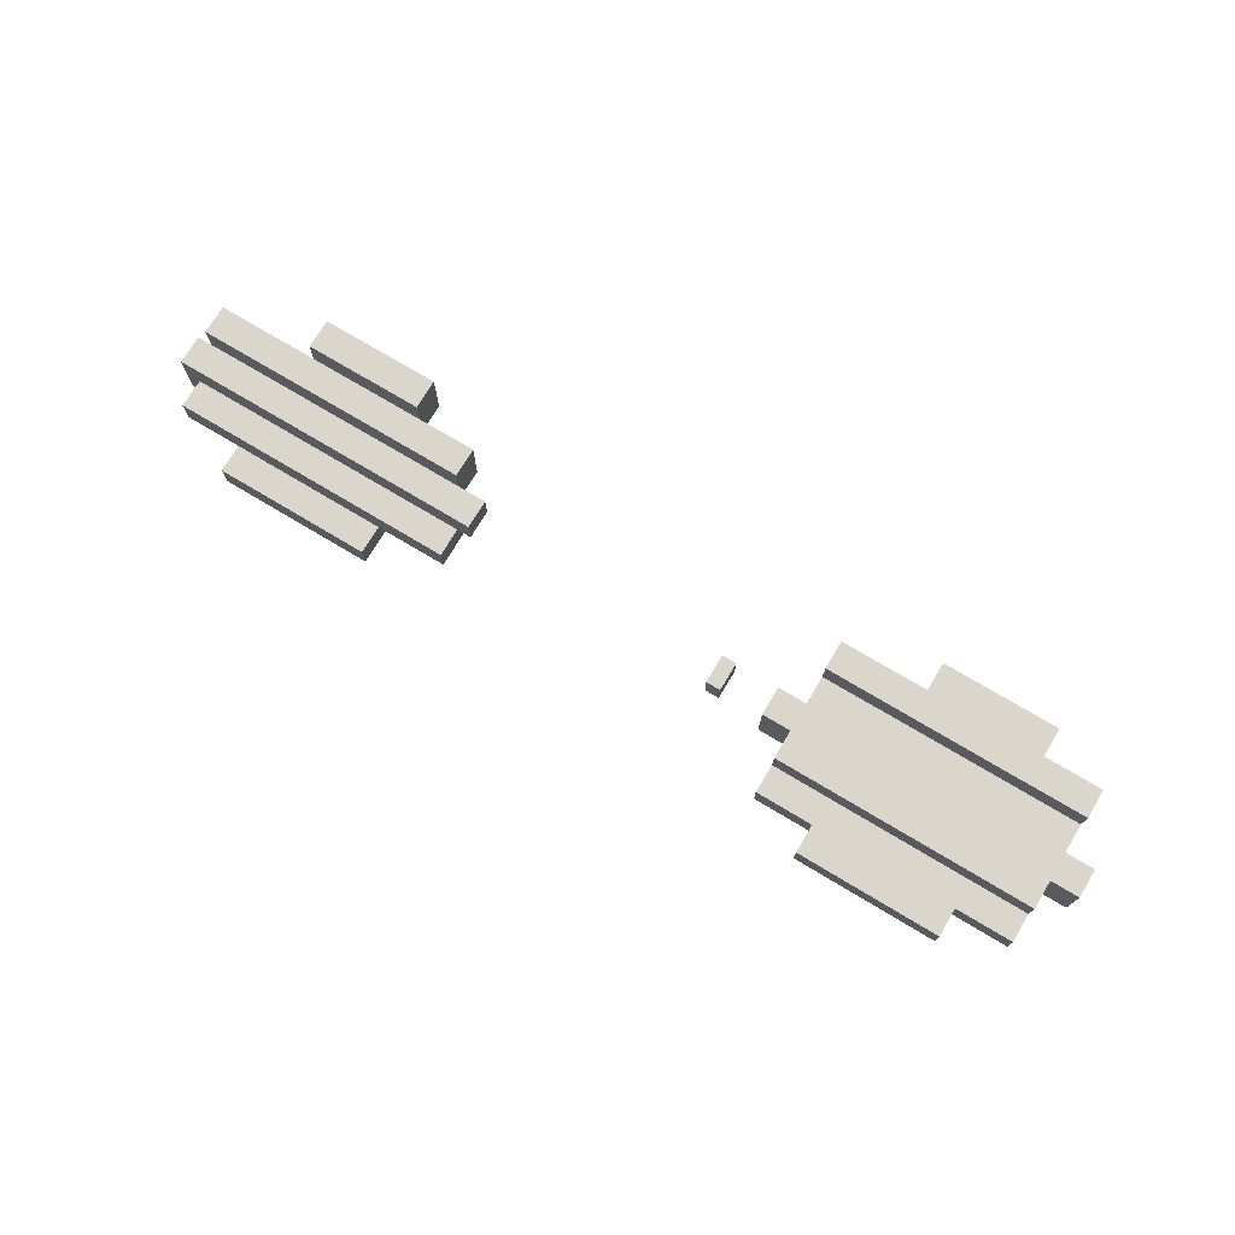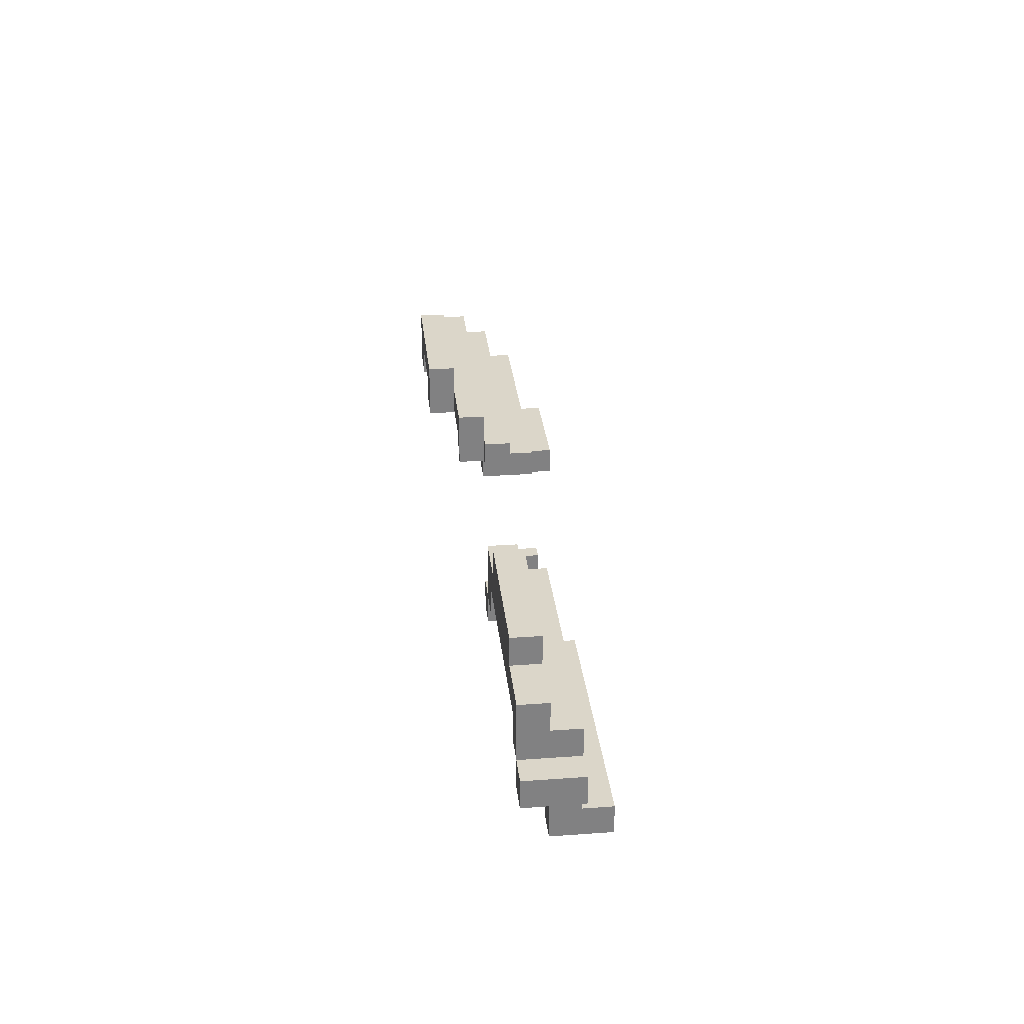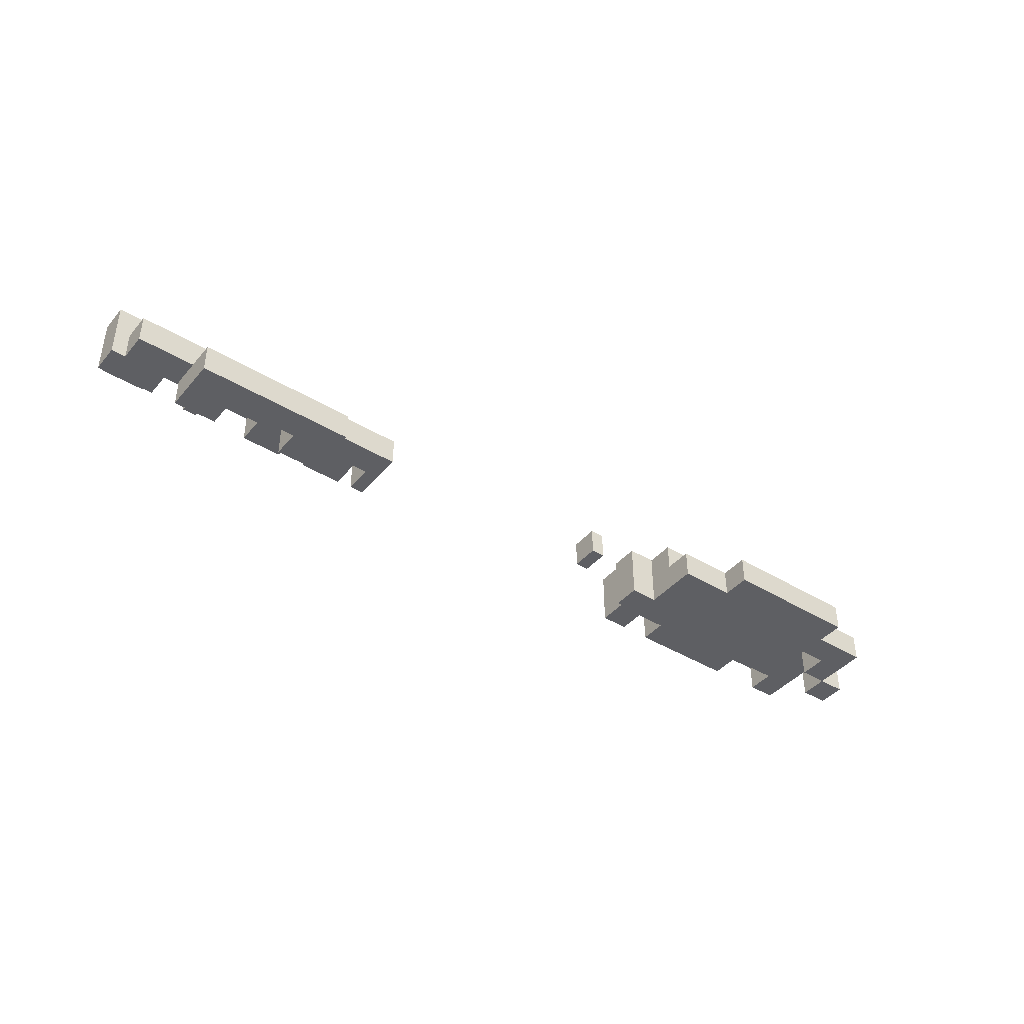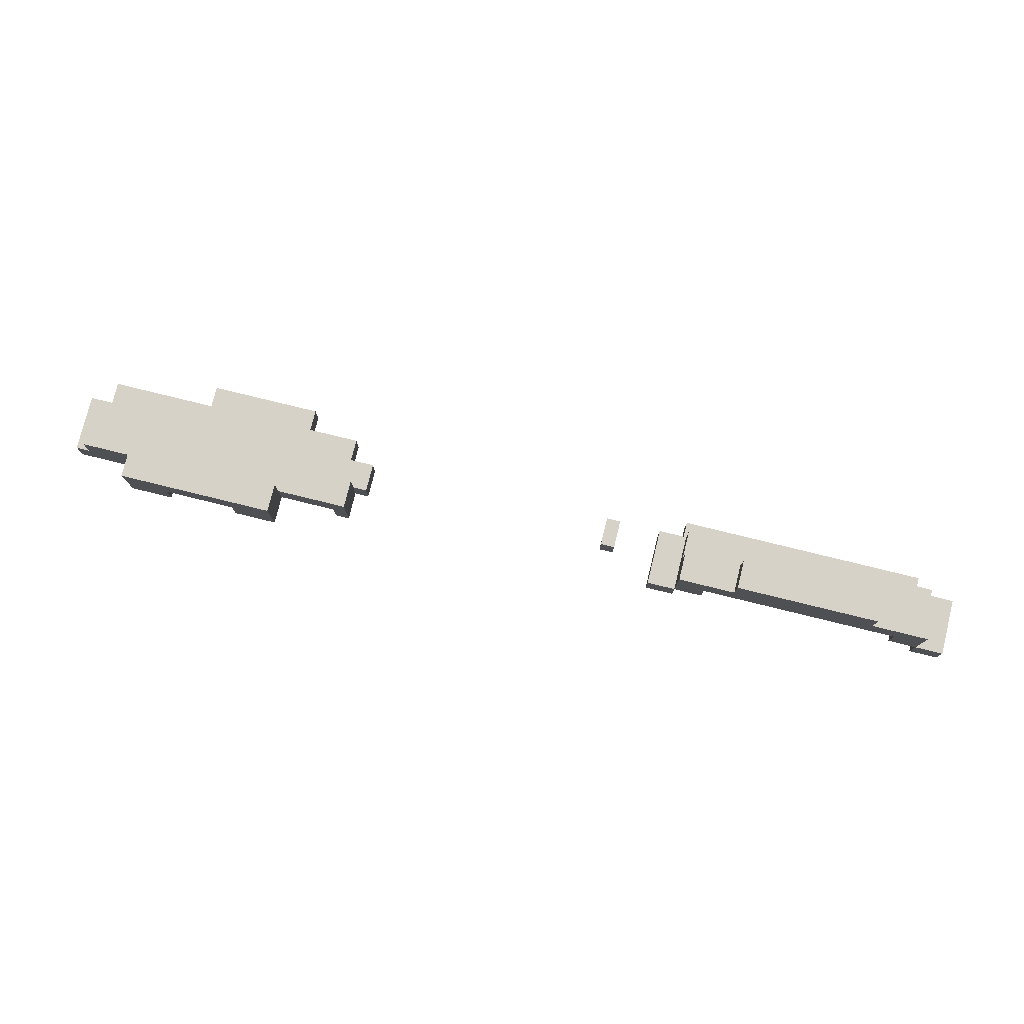
<metadata>
{"format":"obj","ext":"obj","renderer":"f3d","projection":"perspective","resolution":1024,"background":"white","views":[{"elev":73.5,"azim":-149.0,"up":"+Z"},{"elev":29.9,"azim":-96.0,"up":"+Y"},{"elev":-41.6,"azim":143.6,"up":"+Z"},{"elev":77.6,"azim":-166.2,"up":"+Y"}]}
</metadata>
<code>
o arms
v 1.8 1.7 -2.235e-08
v 2.1 1.7 -2.235e-08
v 2.6 1.7 -2.235e-08
v 2.9 1.7 -2.235e-08
v 2.1 1.9 -2.235e-08
v 2.6 1.9 -2.235e-08
v 1.8 2.1 -2.235e-08
v 2.9 2.1 -2.235e-08
v 1.3 1.5 0.2
v 1.4 1.5 0.2
v 3 1.5 0.2
v 3.4 1.5 0.2
v -3.2 1.6 0.2
v -3 1.6 0.2
v -1.2 1.6 0.2
v -1 1.6 0.2
v 1.4 1.7 0.2
v 1.8 1.7 0.2
v 2.1 1.7 0.2
v 2.6 1.7 0.2
v 2.9 1.7 0.2
v 3 1.7 0.2
v 3.3 1.7 0.2
v 3.4 1.7 0.2
v -3.2 1.8 0.2
v -3 1.8 0.2
v -2.8 1.8 0.2
v -1.4 1.8 0.2
v -1.2 1.8 0.2
v -1 1.8 0.2
v 1.3 1.9 0.2
v 1.8 1.9 0.2
v 2.1 1.9 0.2
v 2.6 1.9 0.2
v 2.9 1.9 0.2
v 3.3 1.9 0.2
v -2.8 2 0.2
v -1.4 2 0.2
v -3 2.2 0.2
v -2.6 2.2 0.2
v -1.6 2.2 0.2
v -1.2 2.2 0.2
v -2.6 2.4 0.2
v -1.6 2.4 0.2
v -3 1.2 0.4
v -2.8 1.2 0.4
v -1.4 1.2 0.4
v -1.2 1.2 0.4
v 1.4 1.3 0.4
v 1.7 1.3 0.4
v 3 1.3 0.4
v 3.3 1.3 0.4
v -2.8 1.4 0.4
v -1.4 1.4 0.4
v 1.2 1.5 0.4
v 1.3 1.5 0.4
v 1.4 1.5 0.4
v 1.7 1.5 0.4
v 3 1.5 0.4
v 3.3 1.5 0.4
v -3 1.6 0.4
v -2.8 1.6 0.4
v -1.4 1.6 0.4
v -1.2 1.6 0.4
v -0.7 1.6 0.4
v -0.6 1.6 0.4
v 1.2 1.7 0.4
v 1.3 1.7 0.4
v 1.4 1.7 0.4
v 3 1.7 0.4
v -3 1.8 0.4
v -2.8 1.8 0.4
v -1.4 1.8 0.4
v -1.2 1.8 0.4
v -0.7 1.8 0.4
v -0.6 1.8 0.4
v -2.8 2 0.4
v -1.4 2 0.4
v -2.6 1 0.6
v -1.8 1 0.6
v 1.8 1.1 0.6
v 2.1 1.1 0.6
v 2.5 1.1 0.6
v 2.6 1.1 0.6
v -2.8 1.2 0.6
v -2.6 1.2 0.6
v -1.8 1.2 0.6
v -1.4 1.2 0.6
v 1.7 1.3 0.6
v 1.8 1.3 0.6
v 2.1 1.3 0.6
v 2.5 1.3 0.6
v 2.6 1.3 0.6
v 3 1.3 0.6
v -2.8 1.4 0.6
v -1.4 1.4 0.6
v 1.7 1.5 0.6
v 3 1.5 0.6
v 2.1 1.1 0.8
v 2.5 1.1 0.8
v 2.1 1.3 0.8
v 2.5 1.3 0.8
v 1.8 1.9 0.2
v 2.9 1.9 0.2
v 1.8 2.1 0.2
v 2.9 2.1 0.2
v 1.3 1.7 0.4
v 1.4 1.7 0.4
v 3 1.7 0.4
v 3.3 1.7 0.4
v 1.3 1.9 0.4
v 3.3 1.9 0.4
v -3 2 0.4
v -1.2 2 0.4
v -3 2.2 0.4
v -2.6 2.2 0.4
v -1.6 2.2 0.4
v -1.2 2.2 0.4
v -2.6 2.4 0.4
v -1.6 2.4 0.4
v -3 1.4 0.6
v -1.2 1.4 0.6
v 1.2 1.5 0.6
v 1.4 1.5 0.6
v 3 1.5 0.6
v 3.3 1.5 0.6
v 3.4 1.5 0.6
v -3.2 1.6 0.6
v -3 1.6 0.6
v -2.8 1.6 0.6
v -1.4 1.6 0.6
v -1.2 1.6 0.6
v -1 1.6 0.6
v -0.7 1.6 0.6
v -0.6 1.6 0.6
v 1.2 1.7 0.6
v 1.4 1.7 0.6
v 3 1.7 0.6
v 3.4 1.7 0.6
v -3.2 1.8 0.6
v -3 1.8 0.6
v -2.8 1.8 0.6
v -1.4 1.8 0.6
v -1.2 1.8 0.6
v -1 1.8 0.6
v -0.7 1.8 0.6
v -0.6 1.8 0.6
v -3 2 0.6
v -1.2 2 0.6
v -2.6 1 0.8
v -1.8 1 0.8
v -3 1.2 0.8
v -2.6 1.2 0.8
v -1.8 1.2 0.8
v -1.2 1.2 0.8
v 1.4 1.3 0.8
v 1.8 1.3 0.8
v 2.6 1.3 0.8
v 3.3 1.3 0.8
v -3 1.4 0.8
v -1.2 1.4 0.8
v 1.4 1.5 0.8
v 3.3 1.5 0.8
v 1.8 1.1 1
v 2.6 1.1 1
v 1.8 1.3 1
v 2.6 1.3 1
v -3.2 1.6 0.2
v -3.2 1.8 0.2
v -3.2 1.6 0.6
v -3.2 1.8 0.6
v -3 1.8 0.2
v -3 2.2 0.2
v -3 1.2 0.4
v -3 1.6 0.4
v -3 2 0.4
v -3 2.2 0.4
v -3 1.4 0.6
v -3 1.6 0.6
v -3 1.8 0.6
v -3 2 0.6
v -3 1.2 0.8
v -3 1.4 0.8
v -2.6 2.2 0.2
v -2.6 2.4 0.2
v -2.6 2.2 0.4
v -2.6 2.4 0.4
v -2.6 1 0.6
v -2.6 1.2 0.6
v -2.6 1 0.8
v -2.6 1.2 0.8
v -1.4 1.8 0.2
v -1.4 2 0.2
v -1.4 1.2 0.4
v -1.4 1.4 0.4
v -1.4 1.8 0.4
v -1.4 2 0.4
v -1.4 1.2 0.6
v -1.4 1.4 0.6
v -1.2 1.6 0.2
v -1.2 1.8 0.2
v -1.2 1.6 0.4
v -1.2 1.8 0.4
v -0.7 1.6 0.4
v -0.7 1.8 0.4
v -0.7 1.6 0.6
v -0.7 1.8 0.6
v 1.2 1.5 0.4
v 1.2 1.7 0.4
v 1.2 1.5 0.6
v 1.2 1.7 0.6
v 1.3 1.5 0.2
v 1.3 1.9 0.2
v 1.3 1.5 0.4
v 1.3 1.7 0.4
v 1.3 1.9 0.4
v 1.4 1.3 0.4
v 1.4 1.5 0.4
v 1.4 1.5 0.6
v 1.4 1.3 0.8
v 1.4 1.5 0.8
v 1.8 1.7 -2.235e-08
v 1.8 2.1 -2.235e-08
v 1.8 1.7 0.2
v 1.8 1.9 0.2
v 1.8 2.1 0.2
v 1.8 1.1 0.6
v 1.8 1.3 0.6
v 1.8 1.3 0.8
v 1.8 1.1 1
v 1.8 1.3 1
v 2.5 1.1 0.6
v 2.5 1.3 0.6
v 2.5 1.1 0.8
v 2.5 1.3 0.8
v 2.6 1.7 -2.235e-08
v 2.6 1.9 -2.235e-08
v 2.6 1.7 0.2
v 2.6 1.9 0.2
v 3 1.5 0.2
v 3 1.7 0.2
v 3 1.3 0.4
v 3 1.5 0.4
v 3 1.7 0.4
v 3 1.3 0.6
v 3 1.5 0.6
v -3 1.6 0.2
v -3 1.8 0.2
v -3 1.6 0.4
v -3 1.8 0.4
v -2.8 1.8 0.2
v -2.8 2 0.2
v -2.8 1.2 0.4
v -2.8 1.4 0.4
v -2.8 1.8 0.4
v -2.8 2 0.4
v -2.8 1.2 0.6
v -2.8 1.4 0.6
v -1.8 1 0.6
v -1.8 1.2 0.6
v -1.8 1 0.8
v -1.8 1.2 0.8
v -1.6 2.2 0.2
v -1.6 2.4 0.2
v -1.6 2.2 0.4
v -1.6 2.4 0.4
v -1.2 1.8 0.2
v -1.2 2.2 0.2
v -1.2 1.2 0.4
v -1.2 1.6 0.4
v -1.2 2 0.4
v -1.2 2.2 0.4
v -1.2 1.4 0.6
v -1.2 1.6 0.6
v -1.2 1.8 0.6
v -1.2 2 0.6
v -1.2 1.2 0.8
v -1.2 1.4 0.8
v -1 1.6 0.2
v -1 1.8 0.2
v -1 1.6 0.6
v -1 1.8 0.6
v -0.6 1.6 0.4
v -0.6 1.8 0.4
v -0.6 1.6 0.6
v -0.6 1.8 0.6
v 1.4 1.5 0.2
v 1.4 1.7 0.2
v 1.4 1.5 0.4
v 1.4 1.7 0.4
v 1.7 1.3 0.4
v 1.7 1.5 0.4
v 1.7 1.3 0.6
v 1.7 1.5 0.6
v 2.1 1.7 -2.235e-08
v 2.1 1.9 -2.235e-08
v 2.1 1.7 0.2
v 2.1 1.9 0.2
v 2.1 1.1 0.6
v 2.1 1.3 0.6
v 2.1 1.1 0.8
v 2.1 1.3 0.8
v 2.6 1.1 0.6
v 2.6 1.3 0.6
v 2.6 1.3 0.8
v 2.6 1.1 1
v 2.6 1.3 1
v 2.9 1.7 -2.235e-08
v 2.9 2.1 -2.235e-08
v 2.9 1.7 0.2
v 2.9 1.9 0.2
v 2.9 2.1 0.2
v 3.3 1.7 0.2
v 3.3 1.9 0.2
v 3.3 1.3 0.4
v 3.3 1.5 0.4
v 3.3 1.7 0.4
v 3.3 1.9 0.4
v 3.3 1.5 0.6
v 3.3 1.3 0.8
v 3.3 1.5 0.8
v 3.4 1.5 0.2
v 3.4 1.7 0.2
v 3.4 1.5 0.6
v 3.4 1.7 0.6
v -2.6 1 0.6
v -2.6 1 0.8
v -1.8 1 0.6
v -1.8 1 0.8
v 1.8 1.1 0.6
v 1.8 1.1 1
v 2.1 1.1 0.6
v 2.1 1.1 0.8
v 2.5 1.1 0.6
v 2.5 1.1 0.8
v 2.6 1.1 0.6
v 2.6 1.1 1
v -3 1.2 0.4
v -3 1.2 0.8
v -2.8 1.2 0.4
v -2.8 1.2 0.6
v -2.6 1.2 0.6
v -2.6 1.2 0.8
v -1.8 1.2 0.6
v -1.8 1.2 0.8
v -1.4 1.2 0.4
v -1.4 1.2 0.6
v -1.2 1.2 0.4
v -1.2 1.2 0.8
v 1.4 1.3 0.4
v 1.4 1.3 0.8
v 1.7 1.3 0.4
v 1.7 1.3 0.6
v 1.8 1.3 0.6
v 1.8 1.3 0.8
v 2.1 1.3 0.6
v 2.1 1.3 0.8
v 2.5 1.3 0.6
v 2.5 1.3 0.8
v 2.6 1.3 0.6
v 2.6 1.3 0.8
v 3 1.3 0.4
v 3 1.3 0.6
v 3.3 1.3 0.4
v 3.3 1.3 0.8
v -2.8 1.4 0.4
v -2.8 1.4 0.6
v -1.4 1.4 0.4
v -1.4 1.4 0.6
v 1.2 1.5 0.4
v 1.2 1.5 0.6
v 1.3 1.5 0.2
v 1.3 1.5 0.4
v 1.4 1.5 0.2
v 1.4 1.5 0.4
v 1.4 1.5 0.6
v 1.7 1.5 0.4
v 1.7 1.5 0.6
v 3 1.5 0.2
v 3 1.5 0.4
v 3 1.5 0.6
v 3.3 1.5 0.4
v 3.3 1.5 0.6
v 3.4 1.5 0.2
v 3.4 1.5 0.6
v -3.2 1.6 0.2
v -3.2 1.6 0.6
v -3 1.6 0.2
v -3 1.6 0.4
v -3 1.6 0.6
v -1.2 1.6 0.2
v -1.2 1.6 0.4
v -1.2 1.6 0.6
v -1 1.6 0.2
v -1 1.6 0.6
v -0.7 1.6 0.4
v -0.7 1.6 0.6
v -0.6 1.6 0.4
v -0.6 1.6 0.6
v 1.4 1.7 0.2
v 1.4 1.7 0.4
v 1.8 1.7 -2.235e-08
v 1.8 1.7 0.2
v 2.1 1.7 -2.235e-08
v 2.1 1.7 0.2
v 2.6 1.7 -2.235e-08
v 2.6 1.7 0.2
v 2.9 1.7 -2.235e-08
v 2.9 1.7 0.2
v 3 1.7 0.2
v 3 1.7 0.4
v -3 1.8 0.2
v -3 1.8 0.4
v -2.8 1.8 0.2
v -2.8 1.8 0.4
v -1.4 1.8 0.2
v -1.4 1.8 0.4
v -1.2 1.8 0.2
v -1.2 1.8 0.4
v 2.1 1.9 -2.235e-08
v 2.1 1.9 0.2
v 2.6 1.9 -2.235e-08
v 2.6 1.9 0.2
v -2.8 2 0.2
v -2.8 2 0.4
v -1.4 2 0.2
v -1.4 2 0.4
v 1.8 1.3 0.8
v 1.8 1.3 1
v 2.6 1.3 0.8
v 2.6 1.3 1
v -3 1.4 0.6
v -3 1.4 0.8
v -1.2 1.4 0.6
v -1.2 1.4 0.8
v 1.4 1.5 0.6
v 1.4 1.5 0.8
v 3 1.5 0.6
v 3.3 1.5 0.6
v 3.3 1.5 0.8
v 1.2 1.7 0.4
v 1.2 1.7 0.6
v 1.3 1.7 0.4
v 1.4 1.7 0.4
v 1.4 1.7 0.6
v 3 1.7 0.4
v 3 1.7 0.6
v 3.3 1.7 0.2
v 3.3 1.7 0.4
v 3.4 1.7 0.2
v 3.4 1.7 0.6
v -3.2 1.8 0.2
v -3.2 1.8 0.6
v -3 1.8 0.2
v -3 1.8 0.6
v -1.2 1.8 0.2
v -1.2 1.8 0.6
v -1 1.8 0.2
v -1 1.8 0.6
v -0.7 1.8 0.4
v -0.7 1.8 0.6
v -0.6 1.8 0.4
v -0.6 1.8 0.6
v 1.3 1.9 0.2
v 1.3 1.9 0.4
v 1.8 1.9 0.2
v 2.9 1.9 0.2
v 3.3 1.9 0.2
v 3.3 1.9 0.4
v -3 2 0.4
v -3 2 0.6
v -1.2 2 0.4
v -1.2 2 0.6
v 1.8 2.1 -2.235e-08
v 1.8 2.1 0.2
v 2.9 2.1 -2.235e-08
v 2.9 2.1 0.2
v -3 2.2 0.2
v -3 2.2 0.4
v -2.6 2.2 0.2
v -2.6 2.2 0.4
v -1.6 2.2 0.2
v -1.6 2.2 0.4
v -1.2 2.2 0.2
v -1.2 2.2 0.4
v -2.6 2.4 0.2
v -2.6 2.4 0.4
v -1.6 2.4 0.2
v -1.6 2.4 0.4
f 5 2 1
f 6 4 3
f 7 5 1
f 7 6 5
f 8 4 6
f 8 6 7
f 17 10 9
f 22 12 11
f 23 12 22
f 24 12 23
f 25 14 13
f 26 14 25
f 29 16 15
f 30 16 29
f 31 17 9
f 31 18 17
f 32 18 31
f 33 20 19
f 34 20 33
f 35 22 21
f 35 23 22
f 36 23 35
f 37 27 26
f 38 29 28
f 39 37 26
f 39 38 37
f 40 38 39
f 41 38 40
f 42 29 38
f 42 38 41
f 43 41 40
f 44 41 43
f 53 46 45
f 54 48 47
f 57 50 49
f 58 50 57
f 59 52 51
f 60 52 59
f 61 53 45
f 61 54 53
f 62 54 61
f 63 48 54
f 63 54 62
f 64 48 63
f 67 56 55
f 68 56 67
f 69 58 57
f 69 59 58
f 70 59 69
f 71 62 61
f 72 63 62
f 72 62 71
f 73 64 63
f 73 63 72
f 74 64 73
f 75 66 65
f 76 66 75
f 77 73 72
f 78 73 77
f 86 80 79
f 87 80 86
f 90 82 81
f 91 82 90
f 92 84 83
f 93 84 92
f 95 88 87
f 95 86 85
f 95 87 86
f 96 88 95
f 97 91 90
f 97 94 93
f 97 93 92
f 97 90 89
f 97 92 91
f 98 94 97
f 101 100 99
f 102 100 101
f 103 104 105
f 105 104 106
f 107 108 111
f 109 110 111
f 108 109 111
f 111 110 112
f 113 114 115
f 115 114 116
f 116 114 117
f 117 114 118
f 116 117 119
f 119 117 120
f 121 122 129
f 129 122 130
f 130 122 131
f 131 122 132
f 123 124 136
f 124 125 137
f 136 124 137
f 126 127 138
f 137 125 138
f 125 126 138
f 138 127 139
f 128 129 140
f 129 130 140
f 140 130 141
f 130 131 142
f 141 130 142
f 132 133 143
f 142 131 143
f 131 132 143
f 143 133 144
f 144 133 145
f 134 135 146
f 146 135 147
f 141 142 148
f 143 144 148
f 142 143 148
f 148 144 149
f 150 151 153
f 153 151 154
f 152 153 160
f 153 154 160
f 154 155 160
f 160 155 161
f 158 159 162
f 157 158 162
f 156 157 162
f 162 159 163
f 164 165 166
f 166 165 167
f 170 169 168
f 171 169 170
f 176 173 172
f 177 173 176
f 178 175 174
f 179 175 178
f 180 176 172
f 181 176 180
f 182 178 174
f 183 178 182
f 186 185 184
f 187 185 186
f 190 189 188
f 191 189 190
f 196 193 192
f 197 193 196
f 198 195 194
f 199 195 198
f 202 201 200
f 203 201 202
f 206 205 204
f 207 205 206
f 210 209 208
f 211 209 210
f 214 213 212
f 215 213 214
f 216 213 215
f 219 218 217
f 220 219 217
f 221 219 220
f 224 223 222
f 225 223 224
f 226 223 225
f 229 228 227
f 230 229 227
f 231 229 230
f 234 233 232
f 235 233 234
f 238 237 236
f 239 237 238
f 243 241 240
f 244 241 243
f 245 243 242
f 246 243 245
f 247 248 249
f 249 248 250
f 251 252 255
f 255 252 256
f 253 254 257
f 257 254 258
f 259 260 261
f 261 260 262
f 263 264 265
f 265 264 266
f 267 268 271
f 271 268 272
f 269 270 273
f 273 270 274
f 267 271 275
f 275 271 276
f 269 273 277
f 277 273 278
f 279 280 281
f 281 280 282
f 283 284 285
f 285 284 286
f 287 288 289
f 289 288 290
f 291 292 293
f 293 292 294
f 295 296 297
f 297 296 298
f 299 300 301
f 301 300 302
f 303 304 305
f 303 305 306
f 306 305 307
f 308 309 310
f 310 309 311
f 311 309 312
f 313 314 317
f 317 314 318
f 315 316 319
f 315 319 320
f 320 319 321
f 322 323 324
f 324 323 325
f 328 327 326
f 329 327 328
f 332 331 330
f 333 331 332
f 335 331 333
f 336 335 334
f 337 331 335
f 337 335 336
f 340 339 338
f 341 339 340
f 342 339 341
f 343 339 342
f 347 345 344
f 348 347 346
f 349 345 347
f 349 347 348
f 352 351 350
f 353 351 352
f 354 351 353
f 355 351 354
f 358 357 356
f 359 357 358
f 363 361 360
f 364 363 362
f 365 361 363
f 365 363 364
f 368 367 366
f 369 367 368
f 373 371 370
f 374 373 372
f 375 371 373
f 375 373 374
f 376 371 375
f 380 378 377
f 381 378 380
f 382 380 379
f 384 382 379
f 384 383 382
f 385 383 384
f 388 387 386
f 389 387 388
f 390 387 389
f 394 392 391
f 394 393 392
f 395 393 394
f 398 397 396
f 399 397 398
f 403 401 400
f 404 403 402
f 405 401 403
f 405 403 404
f 407 401 405
f 408 407 406
f 409 401 407
f 409 407 408
f 410 401 409
f 411 401 410
f 414 413 412
f 415 413 414
f 418 417 416
f 419 417 418
f 422 421 420
f 423 421 422
f 426 425 424
f 427 425 426
f 428 429 430
f 430 429 431
f 432 433 434
f 434 433 435
f 436 437 438
f 438 437 439
f 439 437 440
f 441 442 443
f 443 442 444
f 444 442 445
f 444 445 446
f 446 445 447
f 446 447 449
f 448 449 450
f 449 447 451
f 450 449 451
f 452 453 454
f 454 453 455
f 456 457 458
f 458 457 459
f 460 461 462
f 462 461 463
f 464 465 466
f 466 465 467
f 467 465 468
f 468 465 469
f 470 471 472
f 472 471 473
f 474 475 476
f 476 475 477
f 478 479 480
f 480 479 481
f 482 483 484
f 484 483 485
f 486 487 488
f 488 487 489

</code>
